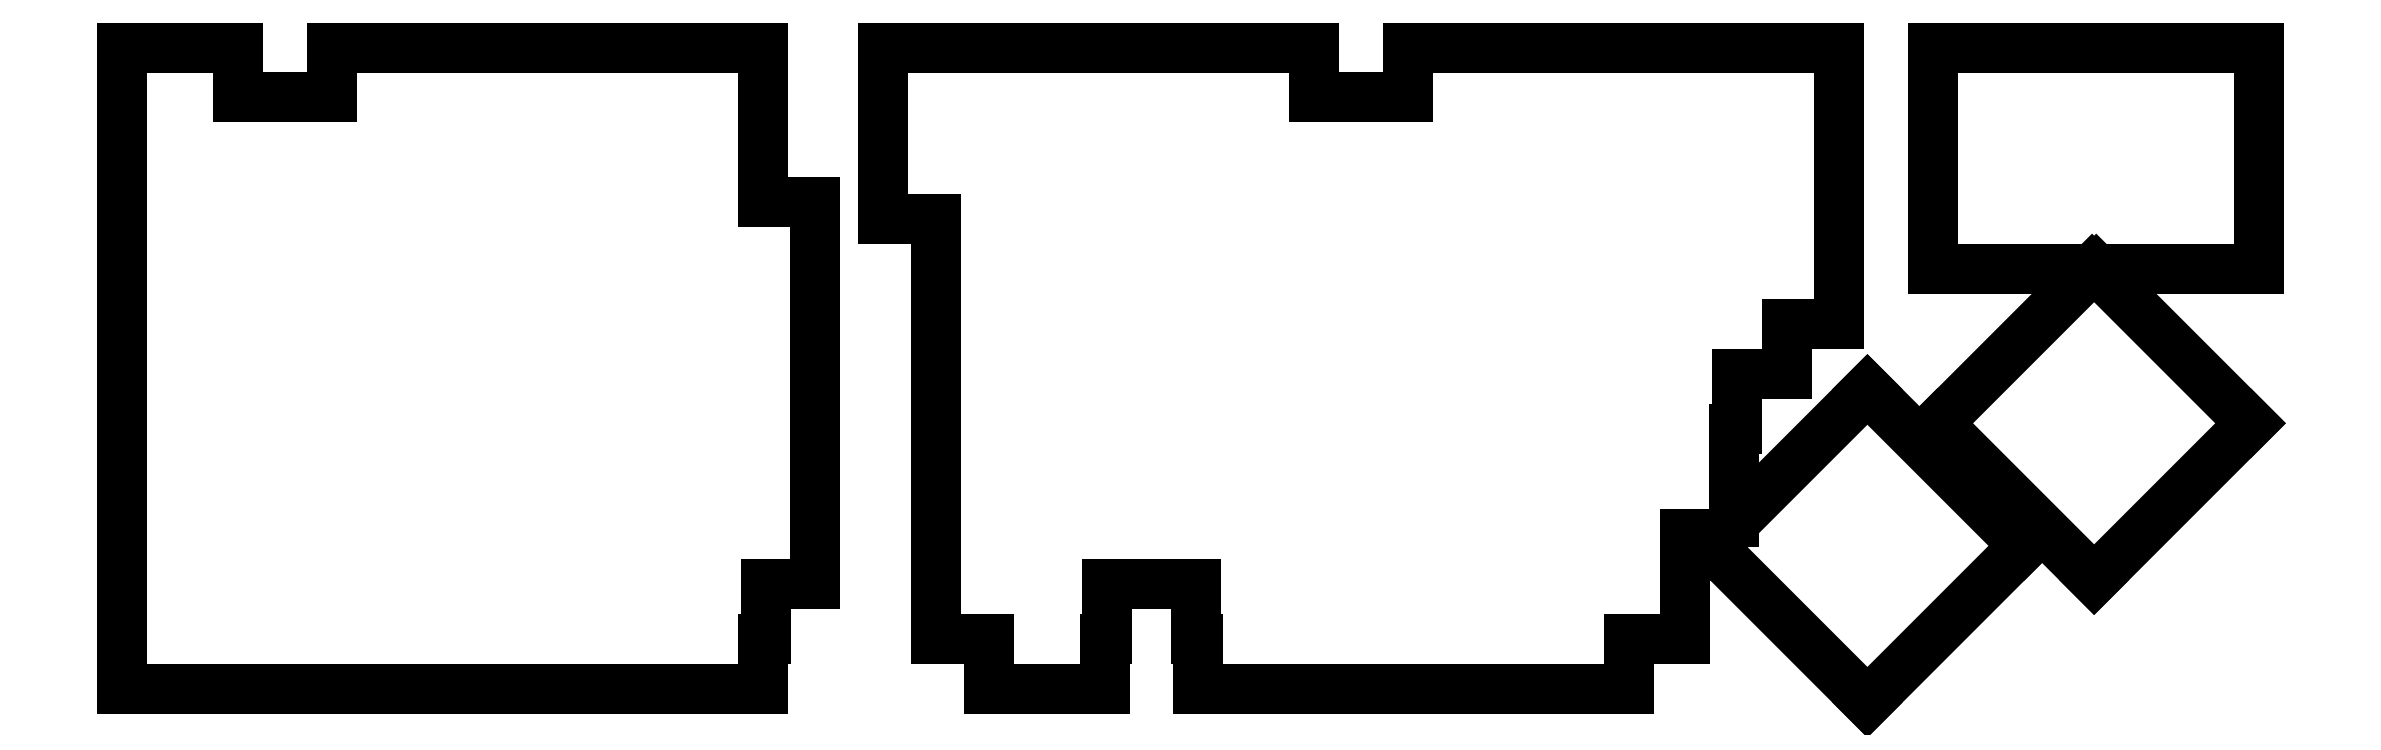
<metadata>
{"format":"dxf","ext":"dxf","renderer":"ezdxf+matplotlib","layout":"modelspace","background":"white","min_lineweight":24,"dpi":150}
</metadata>
<code>
0
SECTION
2
ENTITIES
0
LINE
8
0
10
14.47
20
-160.5
11
130.6
21
-160.5
0
LINE
8
0
10
14.47
20
-160.5
11
14.47
21
-44.48
0
LINE
8
0
10
35.52
20
-53.48
11
52.48
21
-53.48
0
LINE
8
0
10
35.52
20
-53.48
11
35.52
21
-44.48
0
LINE
8
0
10
35.52
20
-44.48
11
14.47
21
-44.48
0
LINE
8
0
10
52.48
20
-44.48
11
130.5
21
-44.48
0
LINE
8
0
10
52.48
20
-44.48
11
52.48
21
-53.48
0
LINE
8
0
10
130.6
20
-160.5
11
130.6
21
-151.5
0
LINE
8
0
10
131.1
20
-141.5
11
131.1
21
-151.5
0
LINE
8
0
10
131.1
20
-151.5
11
130.6
21
-151.5
0
LINE
8
0
10
130.5
20
-72.47
11
140.1
21
-72.47
0
LINE
8
0
10
131.1
20
-141.5
11
140.1
21
-141.5
0
LINE
8
0
10
140.1
20
-141.5
11
140.1
21
-72.47
0
LINE
8
0
10
130.5
20
-72.47
11
130.5
21
-44.48
0
LINE
8
0
10
171.4
20
-160.5
11
192.4
21
-160.5
0
LINE
8
0
10
192.4
20
-160.5
11
192.4
21
-151.5
0
LINE
8
0
10
171.4
20
-151.5
11
171.4
21
-160.5
0
LINE
8
0
10
161.9
20
-151.5
11
161.9
21
-75.53
0
LINE
8
0
10
192.9
20
-141.5
11
192.9
21
-151.5
0
LINE
8
0
10
192.9
20
-151.5
11
192.4
21
-151.5
0
LINE
8
0
10
171.4
20
-151.5
11
161.9
21
-151.5
0
LINE
8
0
10
152.3
20
-44.48
11
230.4
21
-44.48
0
LINE
8
0
10
152.3
20
-75.53
11
152.3
21
-44.48
0
LINE
8
0
10
152.3
20
-75.53
11
161.9
21
-75.53
0
LINE
8
0
10
192.9
20
-141.5
11
208.9
21
-141.5
0
LINE
8
0
10
230.4
20
-53.48
11
247.3
21
-53.48
0
LINE
8
0
10
209.3
20
-160.5
11
287.4
21
-160.5
0
LINE
8
0
10
209.3
20
-151.5
11
209.3
21
-160.5
0
LINE
8
0
10
209.3
20
-151.5
11
208.9
21
-151.5
0
LINE
8
0
10
208.9
20
-151.5
11
208.9
21
-141.5
0
LINE
8
0
10
230.4
20
-53.48
11
230.4
21
-44.48
0
LINE
8
0
10
297.4
20
-132.5
11
297.4
21
-151.5
0
LINE
8
0
10
297.4
20
-151.5
11
287.4
21
-151.5
0
LINE
8
0
10
247.3
20
-44.48
11
325.4
21
-44.48
0
LINE
8
0
10
247.3
20
-44.48
11
247.3
21
-53.48
0
LINE
8
0
10
287.4
20
-160.5
11
287.4
21
-151.5
0
LINE
8
0
10
306.4
20
-130.4
11
306.4
21
-113.5
0
LINE
8
0
10
304.3
20
-132.5
11
297.4
21
-132.5
0
LINE
8
0
10
306.9
20
-103.5
11
306.9
21
-113.5
0
LINE
8
0
10
306.9
20
-113.5
11
306.4
21
-113.5
0
LINE
8
0
10
306.9
20
-103.5
11
315.9
21
-103.5
0
LINE
8
0
10
315.9
20
-103.5
11
315.9
21
-94.53
0
LINE
8
0
10
325.4
20
-94.53
11
325.4
21
-53.48
0
LINE
8
0
10
325.4
20
-53.48
11
325.4
21
-53.48
0
LINE
8
0
10
325.4
20
-94.53
11
315.9
21
-94.53
0
LINE
8
0
10
325.4
20
-53.48
11
325.4
21
-44.48
0
LINE
8
0
10
330.5
20
-163
11
358.8
21
-134.7
0
LINE
8
0
10
302.2
20
-134.7
11
330.5
21
-163
0
LINE
8
0
10
306.4
20
-130.4
11
330.5
21
-106.3
0
LINE
8
0
10
304.3
20
-132.5
11
302.2
21
-134.7
0
LINE
8
0
10
330.5
20
-106.3
11
358.8
21
-134.7
0
LINE
8
0
10
371.6
20
-140.8
11
399.9
21
-112.5
0
LINE
8
0
10
343.2
20
-112.5
11
371.6
21
-140.8
0
LINE
8
0
10
343.2
20
-112.5
11
371.2
21
-84.53
0
LINE
8
0
10
371.9
20
-84.53
11
399.9
21
-112.5
0
LINE
8
0
10
342.4
20
-84.53
11
371.2
21
-84.53
0
LINE
8
0
10
342.4
20
-84.53
11
342.4
21
-44.48
0
LINE
8
0
10
371.9
20
-84.53
11
401.5
21
-84.53
0
LINE
8
0
10
342.4
20
-44.48
11
401.5
21
-44.48
0
LINE
8
0
10
401.5
20
-84.53
11
401.5
21
-44.48
0
ENDSEC
0
EOF

</code>
